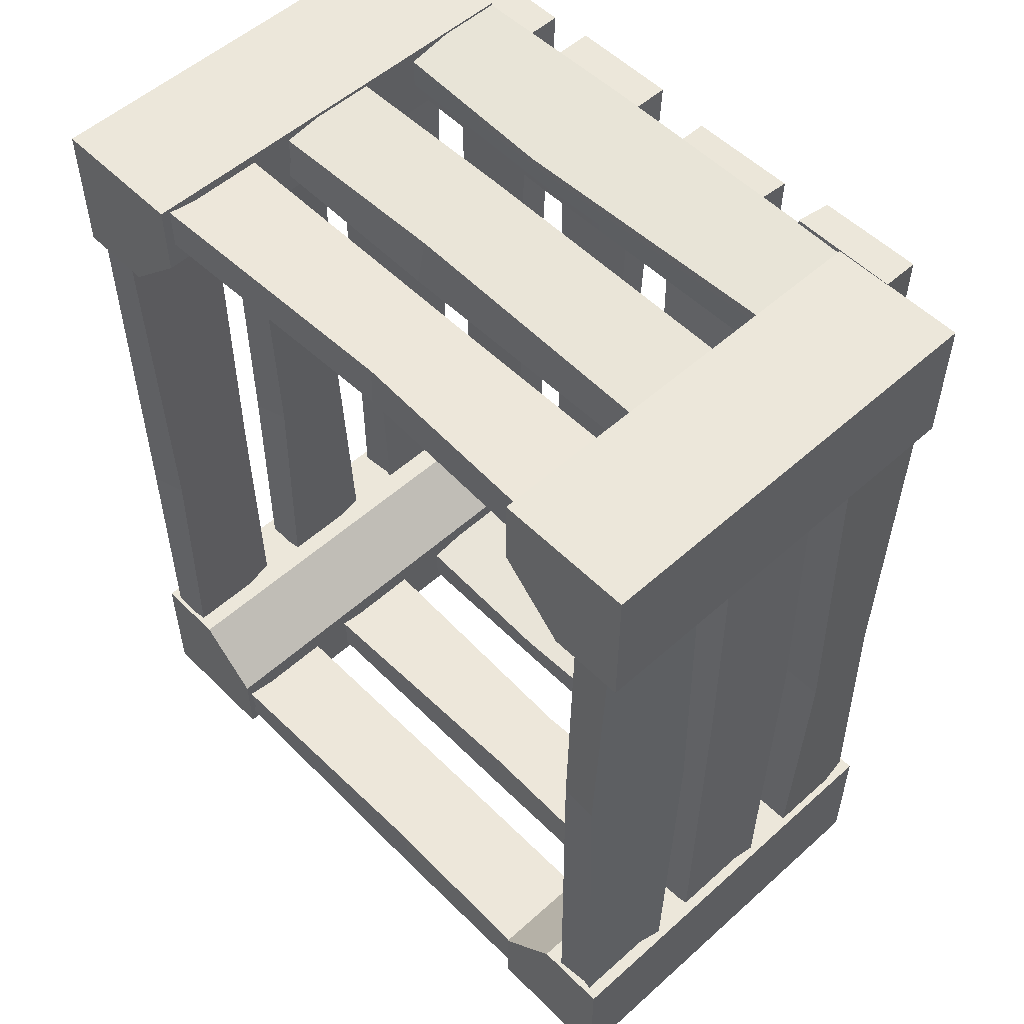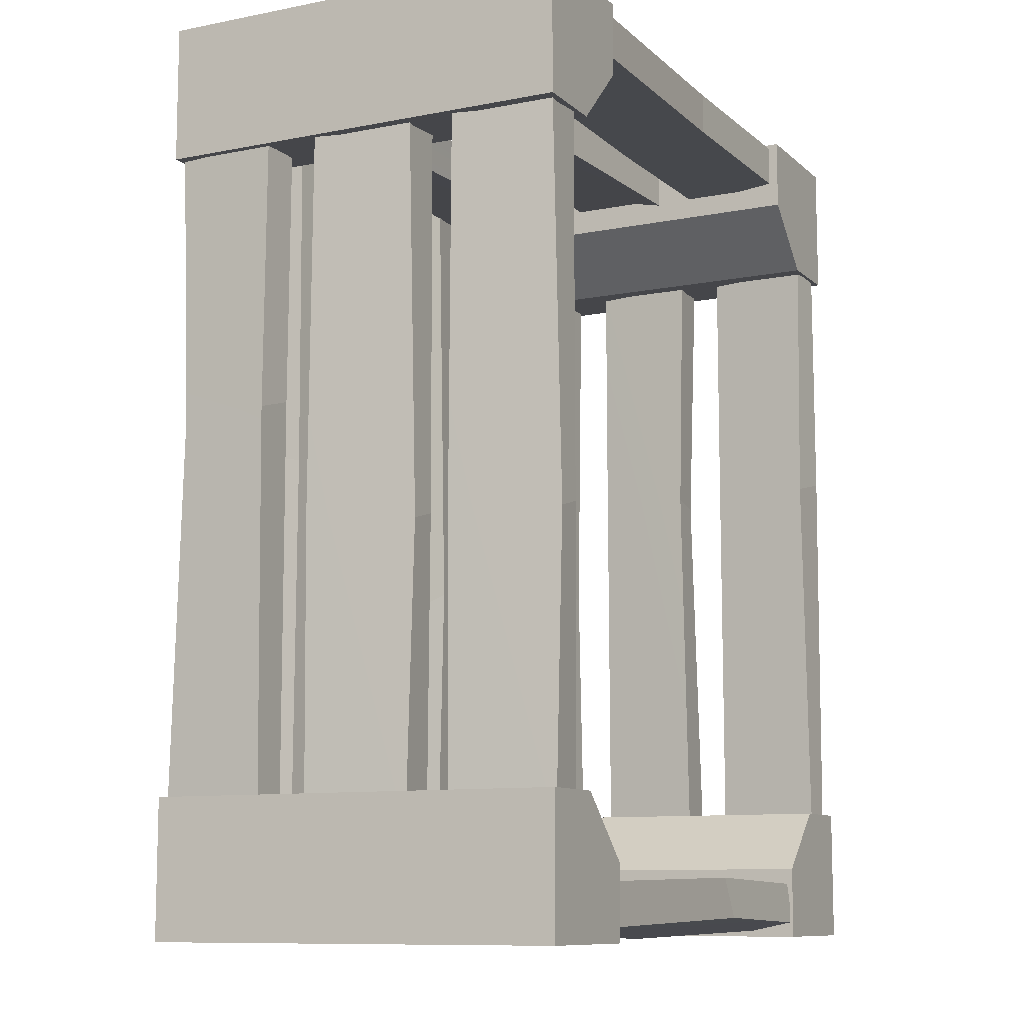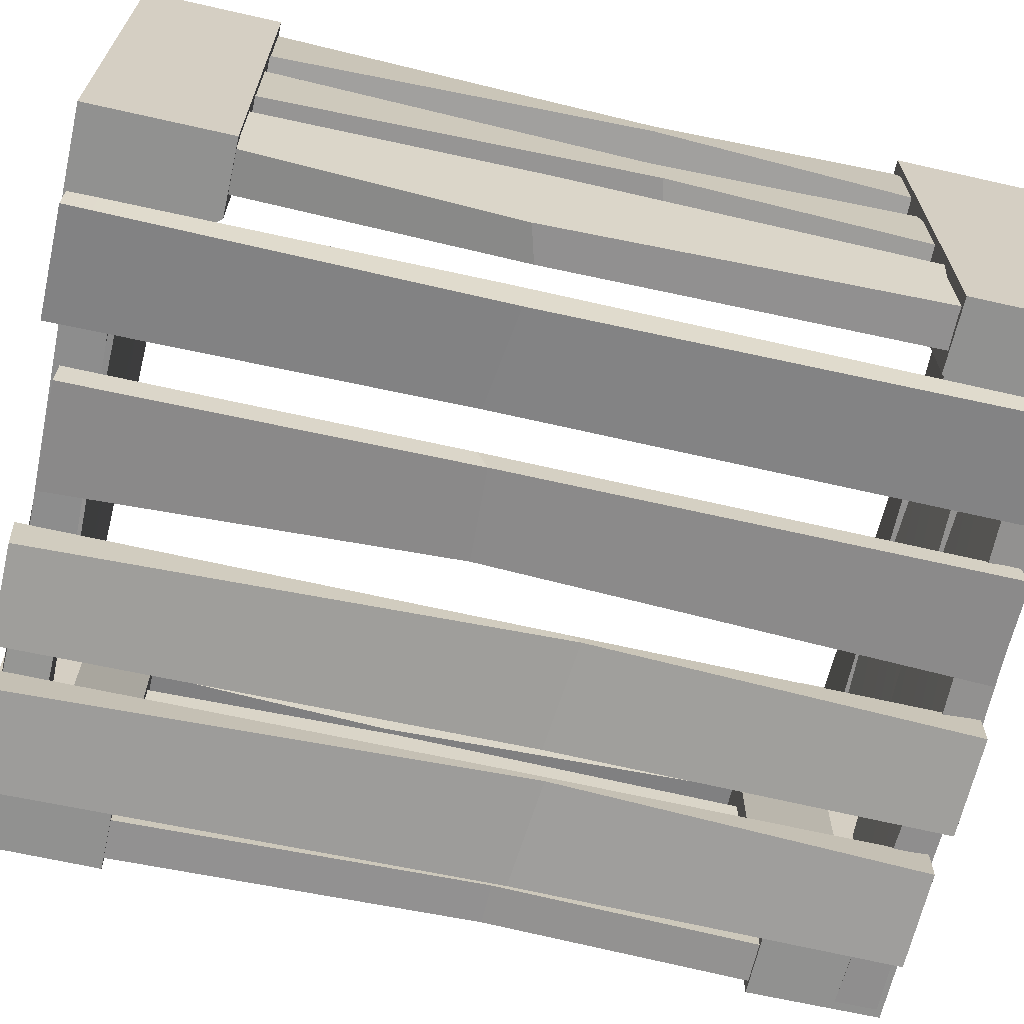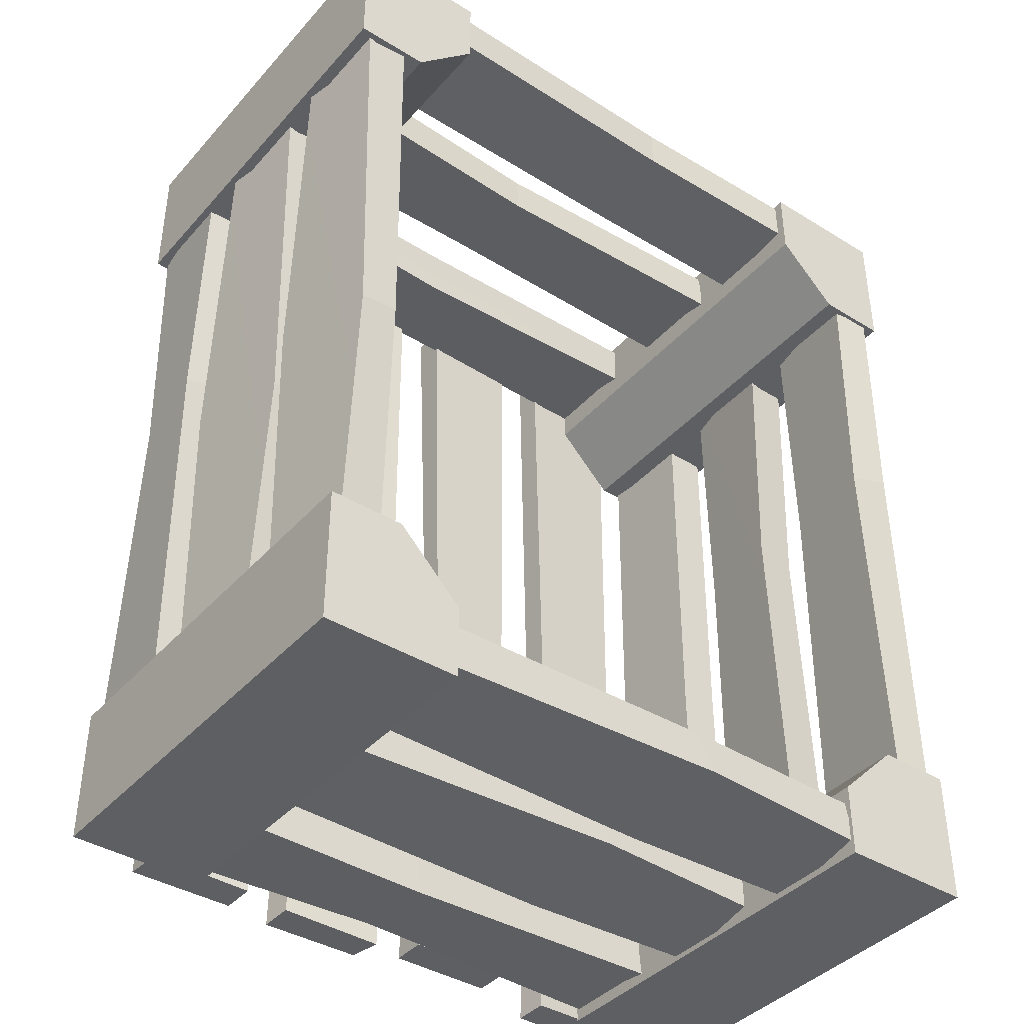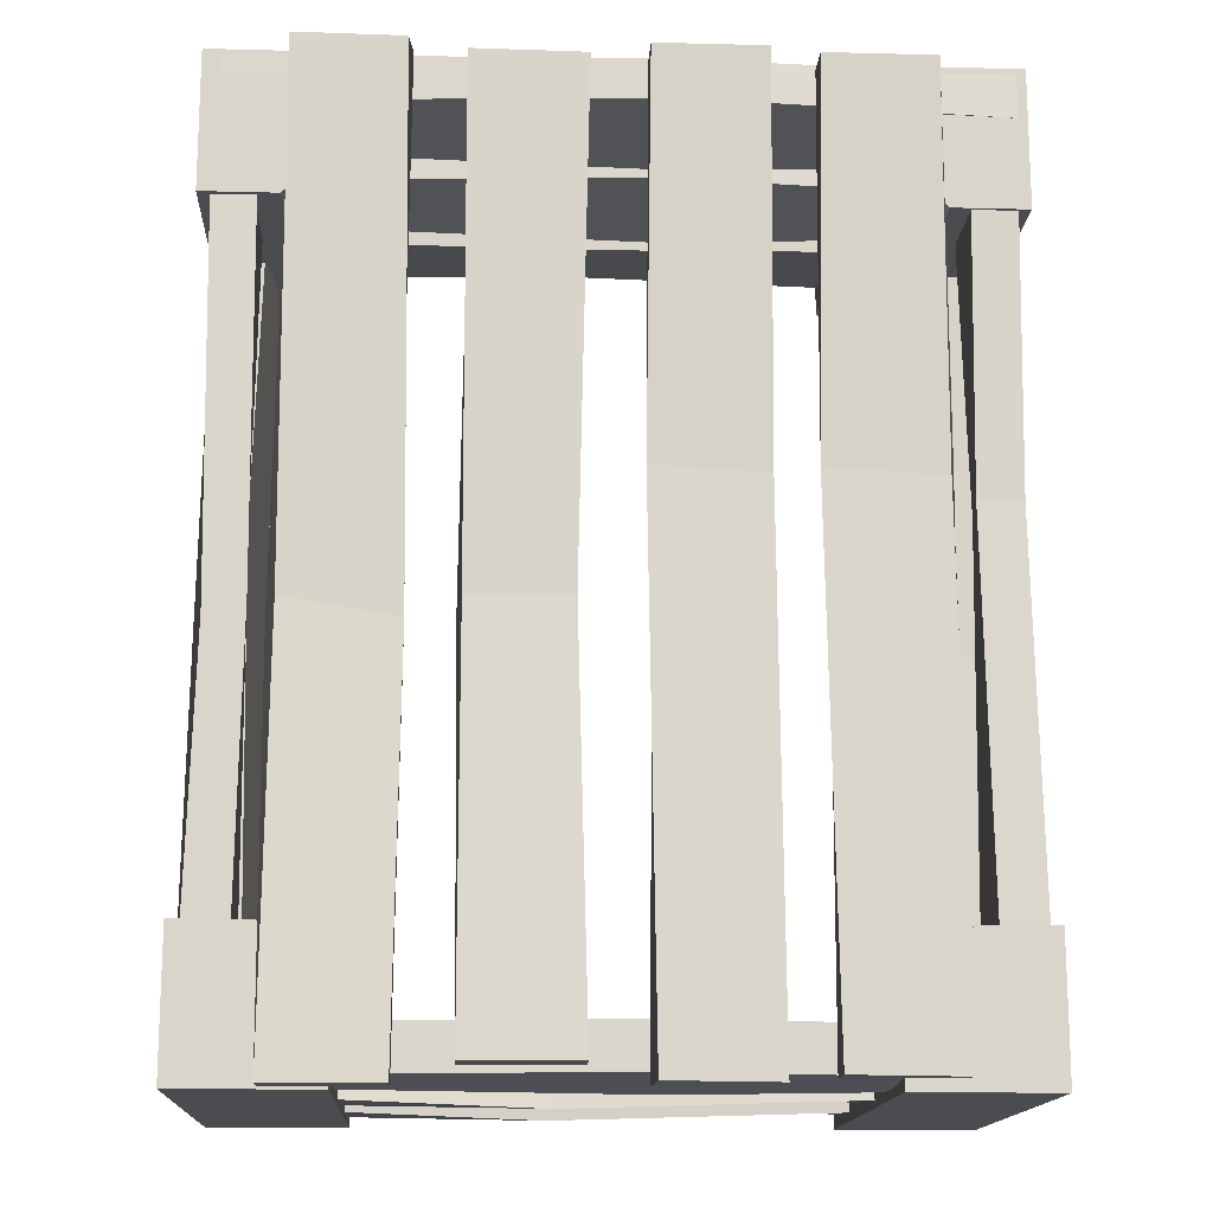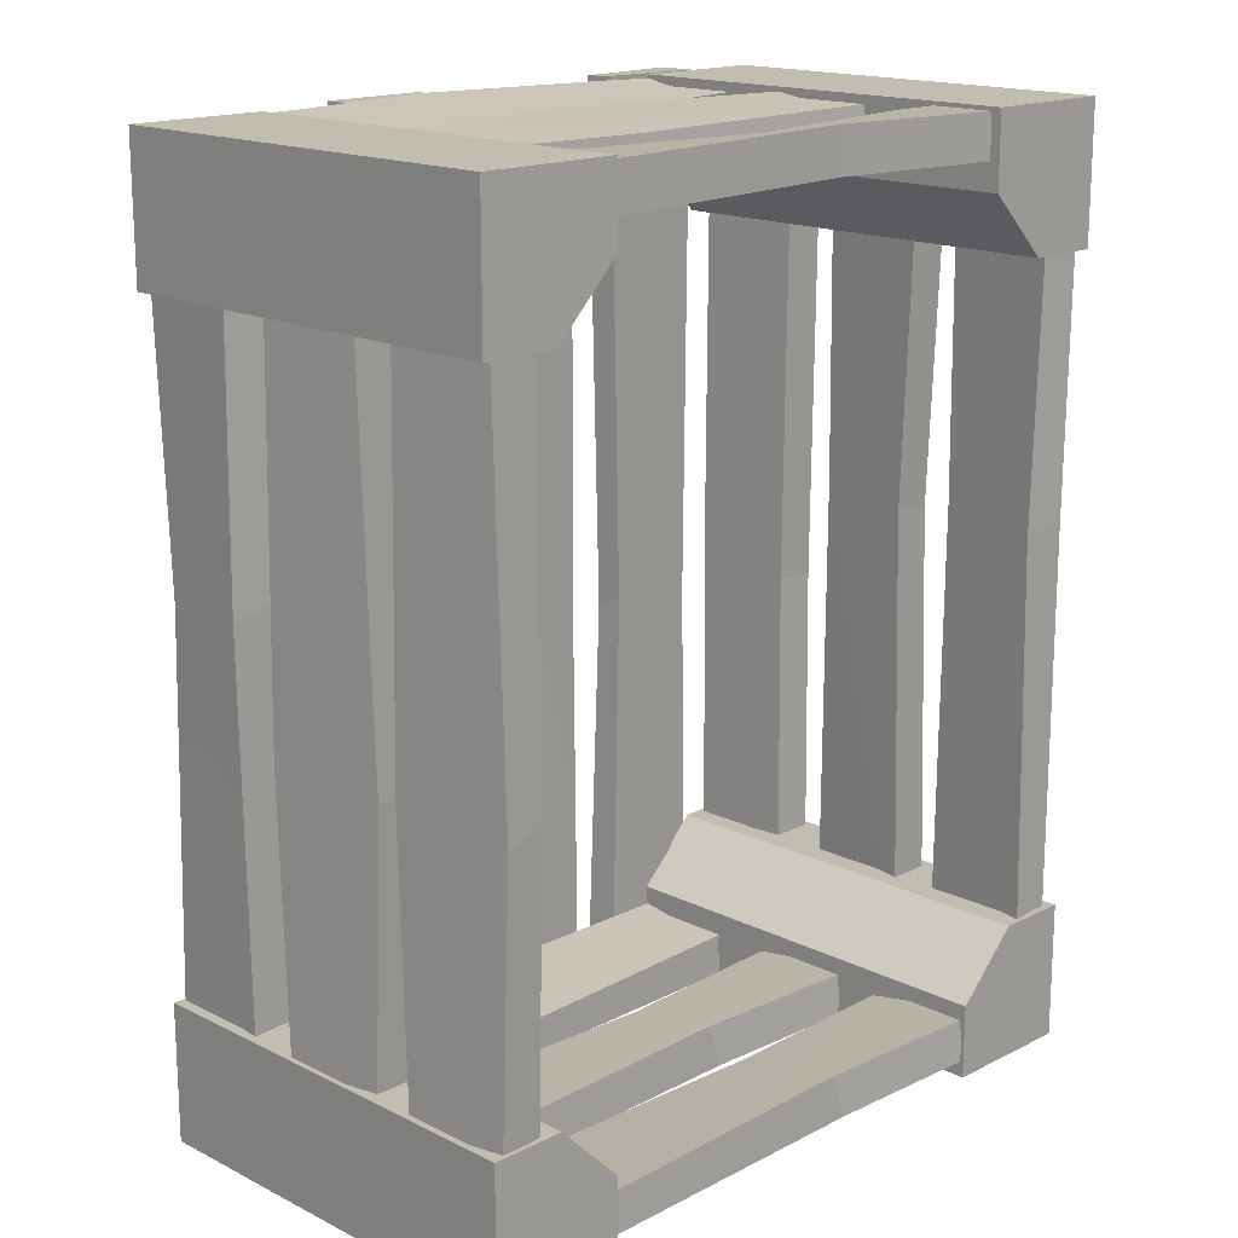
<metadata>
{"format":"obj","ext":"obj","renderer":"f3d","projection":"perspective","resolution":1024,"background":"white","views":[{"elev":53.9,"azim":-133.6,"up":"+Z"},{"elev":-9.9,"azim":116.9,"up":"+Z"},{"elev":-66.0,"azim":-102.8,"up":"+Y"},{"elev":-40.3,"azim":142.8,"up":"+Z"},{"elev":-15.2,"azim":-3.1,"up":"+Z"},{"elev":16.7,"azim":134.9,"up":"+Z"}]}
</metadata>
<code>
o Crate7
v -0.7524 -0.3339 0.9246
v -0.7524 0.526 0.9246
v -0.7524 -0.3339 0.6461
v -0.7524 0.526 0.6461
v -0.474 -0.3339 0.9246
v -0.474 0.526 0.9246
v -0.6023 -0.3339 0.6461
v -0.474 -0.3339 0.7744
v -0.474 0.526 0.7744
v -0.6023 0.526 0.6461
v 0.7514 -0.3339 0.9246
v 0.7514 0.526 0.9246
v 0.473 -0.3339 0.9246
v 0.473 0.526 0.9246
v 0.7514 -0.3339 0.6461
v 0.7514 0.526 0.6461
v 0.473 -0.3339 0.7744
v 0.6013 -0.3339 0.6461
v 0.6013 0.526 0.6461
v 0.473 0.526 0.7744
v 0.7514 -0.3339 -0.9328
v 0.7514 0.526 -0.9328
v 0.7514 -0.3339 -0.6543
v 0.7514 0.526 -0.6543
v 0.473 -0.3339 -0.9328
v 0.473 0.526 -0.9328
v 0.6013 -0.3339 -0.6543
v 0.473 -0.3339 -0.7826
v 0.473 0.526 -0.7826
v 0.6013 0.526 -0.6543
v -0.7524 -0.3339 -0.9328
v -0.7524 0.526 -0.9328
v -0.474 -0.3339 -0.9328
v -0.474 0.526 -0.9328
v -0.7524 -0.3339 -0.6543
v -0.7524 0.526 -0.6543
v -0.474 -0.3339 -0.7826
v -0.6023 -0.3339 -0.6543
v -0.6023 0.526 -0.6543
v -0.474 0.526 -0.7826
v 0.7337 -0.1199 0.8256
v 0.7337 -0.334 0.8256
v -0.7145 -0.1199 0.8256
v -0.7128 -0.33 0.8259
v 0.7337 -0.1199 0.9129
v 0.7337 -0.334 0.9129
v -0.7145 -0.1199 0.9129
v -0.7161 -0.3379 0.9126
v 0.1195 -0.3425 0.8464
v 0.1001 -0.1274 0.8016
v 0.1024 -0.3301 0.9301
v 0.1214 -0.1096 0.8883
v 0.733 0.2223 0.8233
v 0.733 0.008198 0.8233
v -0.7151 0.2223 0.8233
v -0.7135 0.01218 0.8236
v 0.733 0.2223 0.9106
v 0.733 0.008198 0.9106
v -0.7151 0.2223 0.9106
v -0.7167 0.004221 0.9103
v 0.1188 -0.000288 0.844
v 0.09946 0.2148 0.7993
v 0.1018 0.01204 0.9277
v 0.09289 0.2002 0.8995
v -0.7271 0.5134 0.9118
v -0.7271 0.2993 0.9118
v 0.721 0.5134 0.9118
v 0.7194 0.3033 0.9116
v -0.7271 0.5134 0.8245
v -0.7271 0.2993 0.8245
v 0.721 0.5134 0.8245
v 0.7226 0.2953 0.8248
v -0.113 0.2908 0.8911
v -0.08815 0.4932 0.9238
v -0.09503 0.2994 0.8144
v -0.08681 0.4941 0.8364
v -0.7336 0.3007 -0.9098
v -0.7336 0.5148 -0.9098
v 0.7145 0.3007 -0.9098
v 0.7129 0.5108 -0.9095
v -0.7336 0.3007 -0.8225
v -0.7336 0.5148 -0.8225
v 0.7145 0.3007 -0.8225
v 0.7161 0.5188 -0.8228
v -0.1195 0.5233 -0.8891
v -0.1001 0.3082 -0.9338
v -0.1024 0.5109 -0.8053
v -0.1213 0.2904 -0.8471
v -0.733 -0.008616 -0.9122
v -0.733 0.2055 -0.9122
v 0.7151 -0.008616 -0.9122
v 0.7135 0.2015 -0.9119
v -0.733 -0.008616 -0.8249
v -0.733 0.2055 -0.8249
v 0.7151 -0.008616 -0.8249
v 0.7167 0.2094 -0.8251
v -0.1188 0.214 -0.8914
v -0.09944 -0.001112 -0.9362
v -0.1018 0.2016 -0.8077
v -0.09287 0.01349 -0.8359
v 0.7272 -0.3326 -0.8236
v 0.7272 -0.1185 -0.8236
v -0.721 -0.3326 -0.8236
v -0.7194 -0.1224 -0.8239
v 0.7272 -0.3326 -0.9109
v 0.7272 -0.1185 -0.9109
v -0.721 -0.3326 -0.9109
v -0.7226 -0.1145 -0.9106
v 0.113 -0.11 -0.8443
v 0.08817 -0.3124 -0.8117
v 0.09505 -0.1186 -0.921
v 0.08683 -0.3133 -0.899
v 0.7314 0.3007 -0.8957
v 0.7314 0.5148 -0.8957
v 0.7314 0.3007 0.8957
v 0.7311 0.5108 0.8937
v 0.6441 0.3007 -0.8957
v 0.6441 0.5148 -0.8957
v 0.6441 0.3007 0.8957
v 0.6444 0.5188 0.8977
v 0.7107 0.5233 -0.1359
v 0.7554 0.3082 -0.112
v 0.6269 0.5109 -0.1148
v 0.6687 0.2904 -0.1382
v 0.7338 -0.008616 -0.8957
v 0.7338 0.2055 -0.8957
v 0.7338 -0.008616 0.8957
v 0.7335 0.2015 0.8937
v 0.6465 -0.008616 -0.8957
v 0.6465 0.2055 -0.8957
v 0.6465 -0.008616 0.8957
v 0.6468 0.2094 0.8977
v 0.713 0.214 -0.1359
v 0.7578 -0.001112 -0.112
v 0.6293 0.2016 -0.1148
v 0.6575 0.01349 -0.1038
v 0.6452 -0.3326 0.89
v 0.6452 -0.1185 0.89
v 0.6452 -0.3326 -0.9014
v 0.6455 -0.1224 -0.8994
v 0.7325 -0.3326 0.89
v 0.7325 -0.1185 0.89
v 0.7325 -0.3326 -0.9014
v 0.7322 -0.1145 -0.9034
v 0.6659 -0.11 0.1302
v 0.6333 -0.3124 0.09954
v 0.7427 -0.1186 0.1081
v 0.7206 -0.3133 0.09788
v -0.7314 0.3007 0.8957
v -0.7314 0.5148 0.8957
v -0.7314 0.3007 -0.8957
v -0.7311 0.5108 -0.8937
v -0.6441 0.3007 0.8957
v -0.6441 0.5148 0.8957
v -0.6441 0.3007 -0.8957
v -0.6444 0.5188 -0.8977
v -0.7107 0.5233 0.1359
v -0.7554 0.3082 0.112
v -0.6269 0.5109 0.1148
v -0.6687 0.2904 0.1382
v -0.6459 0.2123 0.8957
v -0.6459 -0.001766 0.8957
v -0.6459 0.2123 -0.8957
v -0.6462 0.002212 -0.8937
v -0.7332 0.2123 0.8957
v -0.7332 -0.001766 0.8957
v -0.7332 0.2123 -0.8957
v -0.7329 -0.005743 -0.8977
v -0.6666 -0.01025 0.1359
v -0.6219 0.2048 0.112
v -0.7504 0.002073 0.1148
v -0.7221 0.1902 0.1038
v -0.7339 -0.1089 -0.89
v -0.7339 -0.323 -0.89
v -0.7339 -0.1089 0.9014
v -0.7336 -0.319 0.8994
v -0.6466 -0.1089 -0.89
v -0.6466 -0.323 -0.89
v -0.6466 -0.1089 0.9014
v -0.6469 -0.327 0.9034
v -0.7132 -0.3315 -0.1302
v -0.7458 -0.1291 -0.09954
v -0.6364 -0.3229 -0.108
v -0.6585 -0.1282 -0.09788
v 0.3624 -0.3342 0.9112
v 0.5791 -0.3342 0.9112
v 0.3624 -0.3342 -0.9113
v 0.5751 -0.3344 -0.9092
v 0.3624 -0.4071 0.9112
v 0.5791 -0.4071 0.9112
v 0.3624 -0.4071 -0.9113
v 0.5832 -0.4068 -0.9133
v 0.5877 -0.3515 0.1383
v 0.37 -0.3141 0.1139
v 0.5752 -0.3972 0.1168
v 0.352 -0.3623 0.1406
v 0.273 -0.4056 0.9226
v 0.05624 -0.4056 0.9226
v 0.273 -0.4056 -0.9237
v 0.06026 -0.4053 -0.9217
v 0.273 -0.3327 0.9226
v 0.05624 -0.3327 0.9226
v 0.273 -0.3327 -0.9237
v 0.05221 -0.3329 -0.9258
v 0.04765 -0.364 0.1396
v 0.2654 -0.4014 0.1149
v 0.06012 -0.3183 0.1178
v 0.2506 -0.3419 0.1065
v -0.05222 -0.3321 -0.8909
v -0.2689 -0.3321 -0.8909
v -0.05222 -0.3321 0.9012
v -0.2649 -0.3323 0.8992
v -0.05222 -0.405 -0.8909
v -0.2689 -0.405 -0.8909
v -0.05222 -0.405 0.9012
v -0.273 -0.4047 0.9032
v -0.2775 -0.3494 -0.1308
v -0.07265 -0.3221 -0.1002
v -0.2688 -0.3892 -0.1087
v -0.07171 -0.3708 -0.09849
v -0.5912 -0.4056 -0.9277
v -0.3745 -0.4056 -0.9277
v -0.5912 -0.4056 0.9261
v -0.3785 -0.4053 0.924
v -0.5912 -0.3327 -0.9277
v -0.3745 -0.3327 -0.9277
v -0.5912 -0.3327 0.9261
v -0.3705 -0.3329 0.9281
v -0.3659 -0.364 -0.1415
v -0.5836 -0.4014 -0.1167
v -0.3784 -0.3183 -0.1196
v -0.6017 -0.3533 -0.1439
f 49 44 43 50
f 51 46 45 52
f 50 43 47 52
f 51 48 44 49
f 46 51 49 42
f 41 50 52 45
f 48 51 52 47
f 42 49 50 41
f 61 56 55 62
f 63 58 57 64
f 62 55 59 64
f 63 60 56 61
f 58 63 61 54
f 53 62 64 57
f 60 63 64 59
f 54 61 62 53
f 73 68 67 74
f 75 70 69 76
f 74 67 71 76
f 75 72 68 73
f 70 75 73 66
f 65 74 76 69
f 72 75 76 71
f 66 73 74 65
f 85 80 79 86
f 87 82 81 88
f 86 79 83 88
f 87 84 80 85
f 82 87 85 78
f 77 86 88 81
f 84 87 88 83
f 78 85 86 77
f 97 92 91 98
f 99 94 93 100
f 98 91 95 100
f 99 96 92 97
f 94 99 97 90
f 89 98 100 93
f 96 99 100 95
f 90 97 98 89
f 109 104 103 110
f 111 106 105 112
f 110 103 107 112
f 111 108 104 109
f 106 111 109 102
f 101 110 112 105
f 108 111 112 107
f 102 109 110 101
f 121 116 115 122
f 123 118 117 124
f 122 115 119 124
f 123 120 116 121
f 118 123 121 114
f 113 122 124 117
f 120 123 124 119
f 114 121 122 113
f 133 128 127 134
f 135 130 129 136
f 134 127 131 136
f 135 132 128 133
f 130 135 133 126
f 125 134 136 129
f 132 135 136 131
f 126 133 134 125
f 145 140 139 146
f 147 142 141 148
f 146 139 143 148
f 147 144 140 145
f 142 147 145 138
f 137 146 148 141
f 144 147 148 143
f 138 145 146 137
f 157 152 151 158
f 159 154 153 160
f 158 151 155 160
f 159 156 152 157
f 154 159 157 150
f 149 158 160 153
f 156 159 160 155
f 150 157 158 149
f 169 164 163 170
f 171 166 165 172
f 170 163 167 172
f 171 168 164 169
f 166 171 169 162
f 161 170 172 165
f 168 171 172 167
f 162 169 170 161
f 181 176 175 182
f 183 178 177 184
f 182 175 179 184
f 183 180 176 181
f 178 183 181 174
f 173 182 184 177
f 180 183 184 179
f 174 181 182 173
f 193 188 187 194
f 195 190 189 196
f 194 187 191 196
f 195 192 188 193
f 190 195 193 186
f 185 194 196 189
f 192 195 196 191
f 186 193 194 185
f 205 200 199 206
f 207 202 201 208
f 206 199 203 208
f 207 204 200 205
f 202 207 205 198
f 197 206 208 201
f 204 207 208 203
f 198 205 206 197
f 217 212 211 218
f 219 214 213 220
f 218 211 215 220
f 219 216 212 217
f 214 219 217 210
f 209 218 220 213
f 216 219 220 215
f 210 217 218 209
f 187 188 192 191
f 199 200 204 203
f 209 213 214 210
f 185 189 190 186
f 197 201 202 198
f 211 212 216 215
f 229 224 223 230
f 231 226 225 232
f 230 223 227 232
f 231 228 224 229
f 226 231 229 222
f 221 230 232 225
f 228 231 232 227
f 222 229 230 221
f 221 225 226 222
f 223 224 228 227
f 2 4 3 1
f 1 3 7 8 5
f 4 10 7 3
f 6 2 1 5
f 6 9 10 4 2
f 9 8 7 10
f 9 6 5 8
f 12 14 13 11
f 11 13 17 18 15
f 14 20 17 13
f 16 12 11 15
f 16 19 20 14 12
f 19 18 17 20
f 19 16 15 18
f 22 24 23 21
f 21 23 27 28 25
f 24 30 27 23
f 26 22 21 25
f 26 29 30 24 22
f 29 28 27 30
f 29 26 25 28
f 32 34 33 31
f 31 33 37 38 35
f 34 40 37 33
f 36 32 31 35
f 36 39 40 34 32
f 39 38 37 40
f 39 36 35 38

</code>
